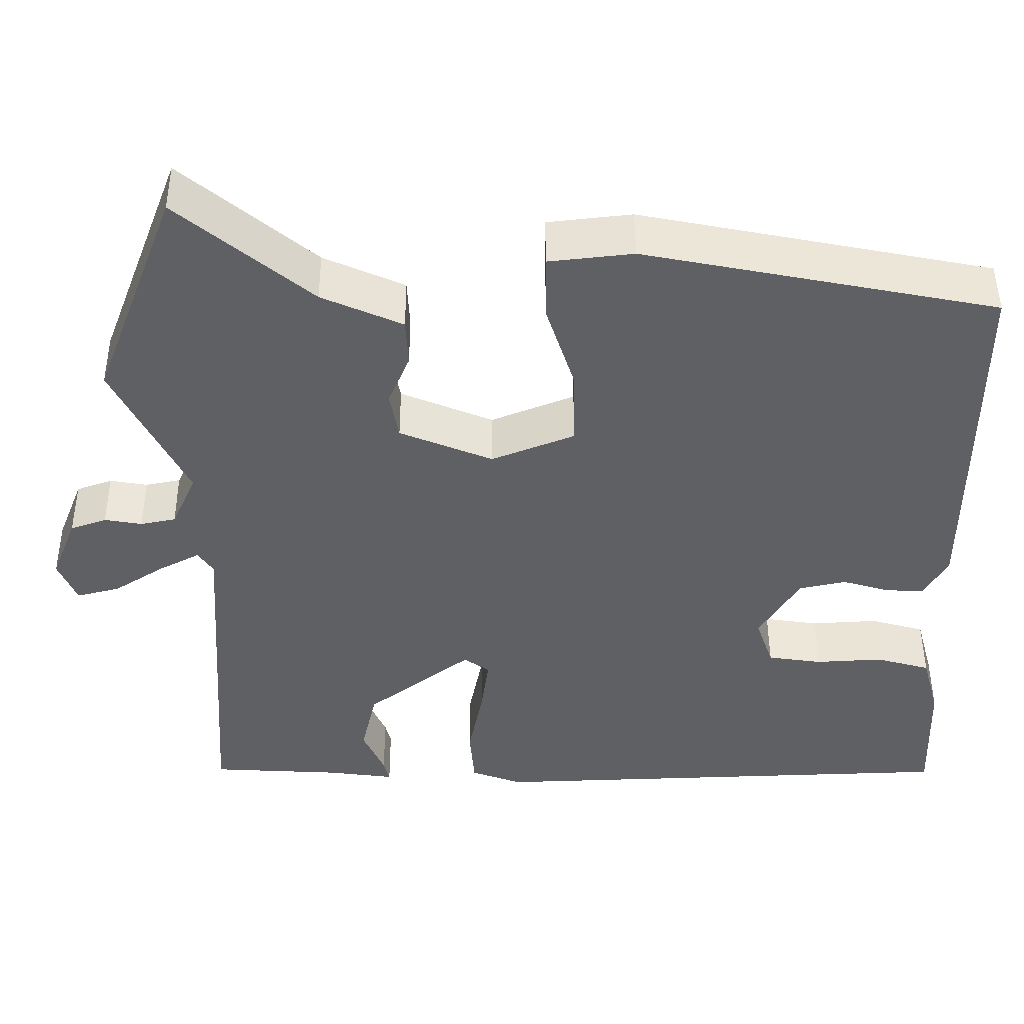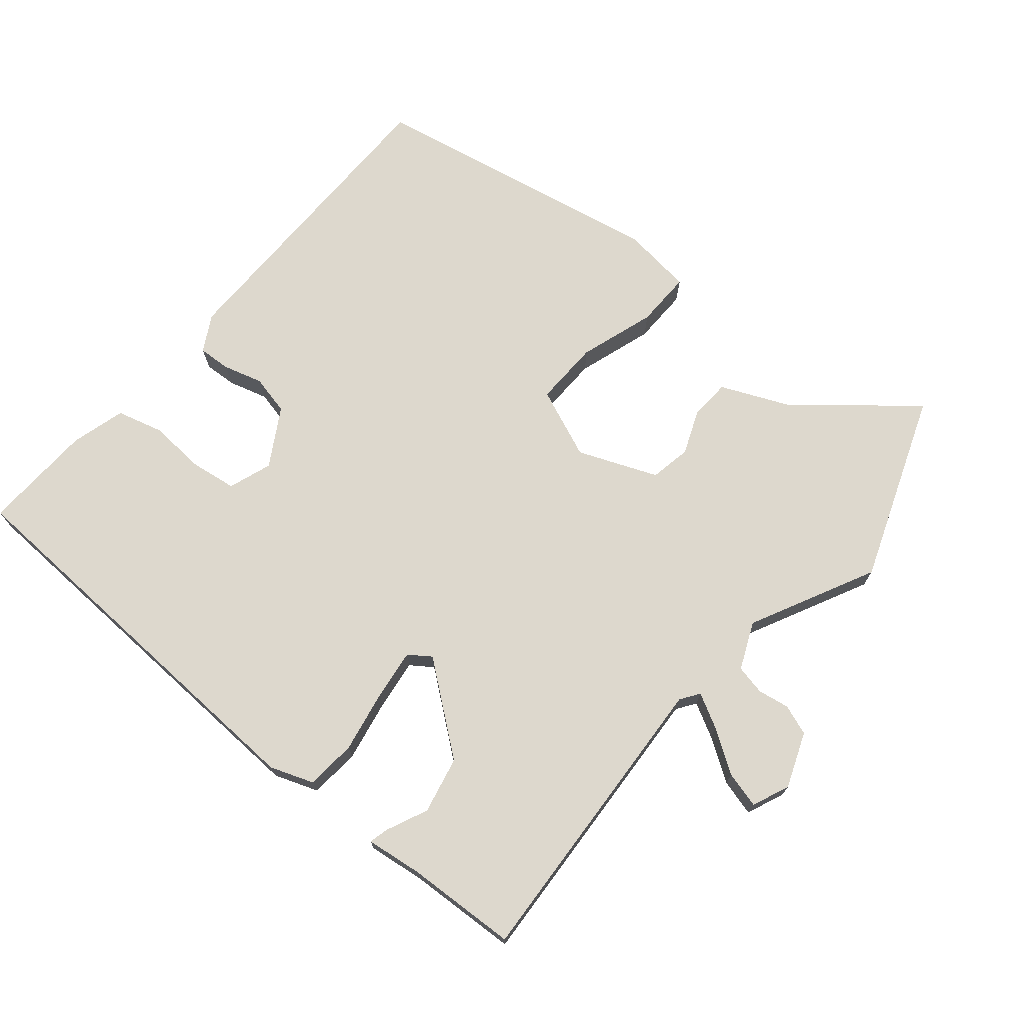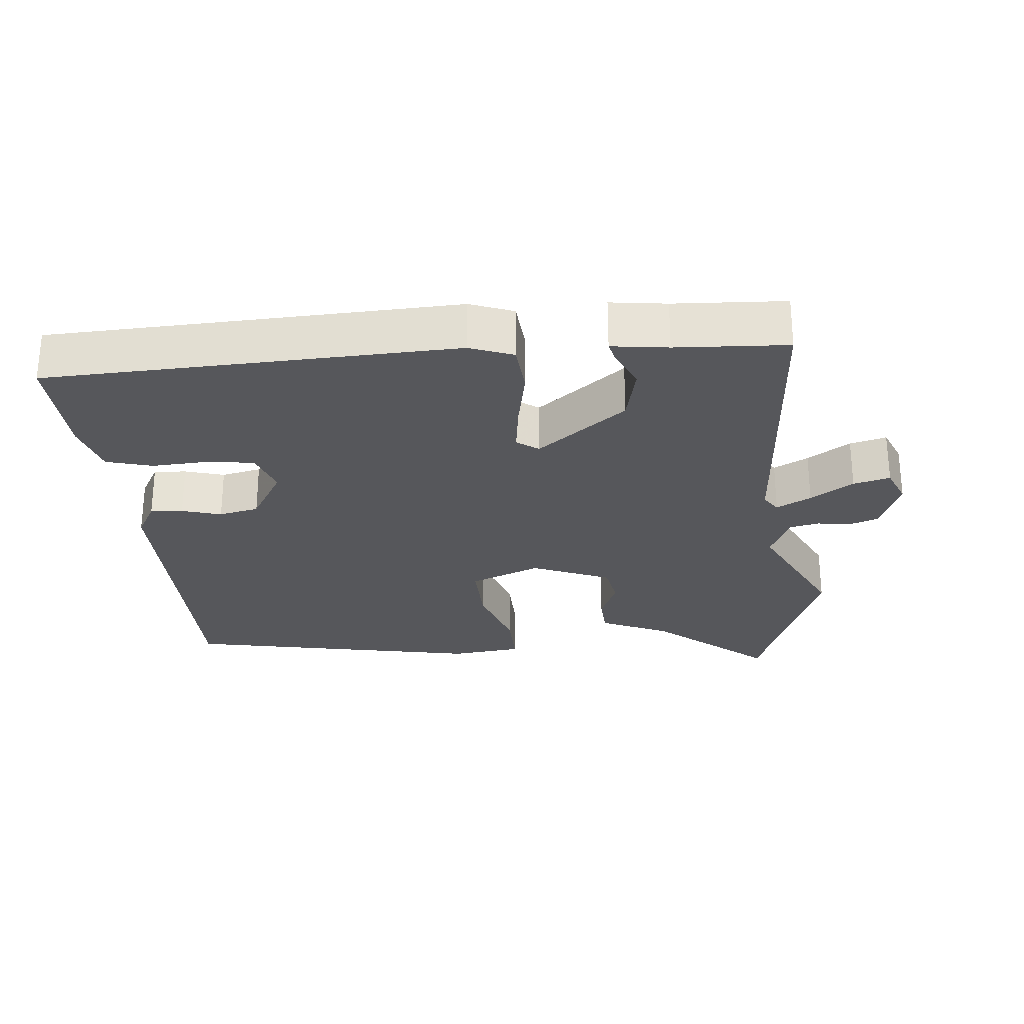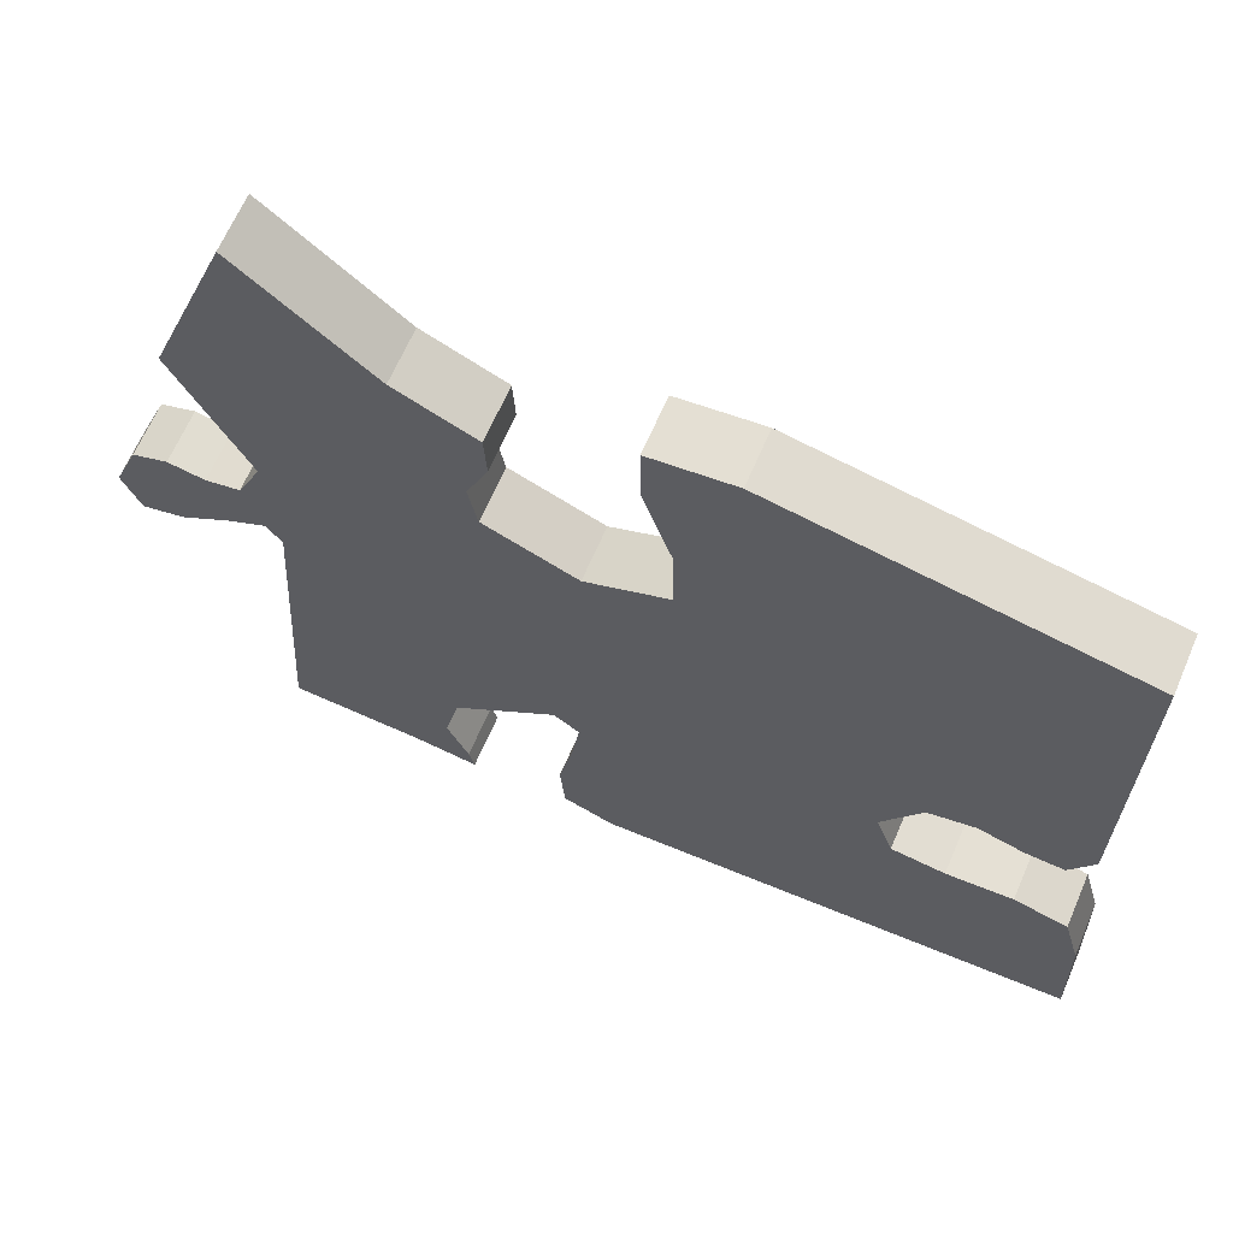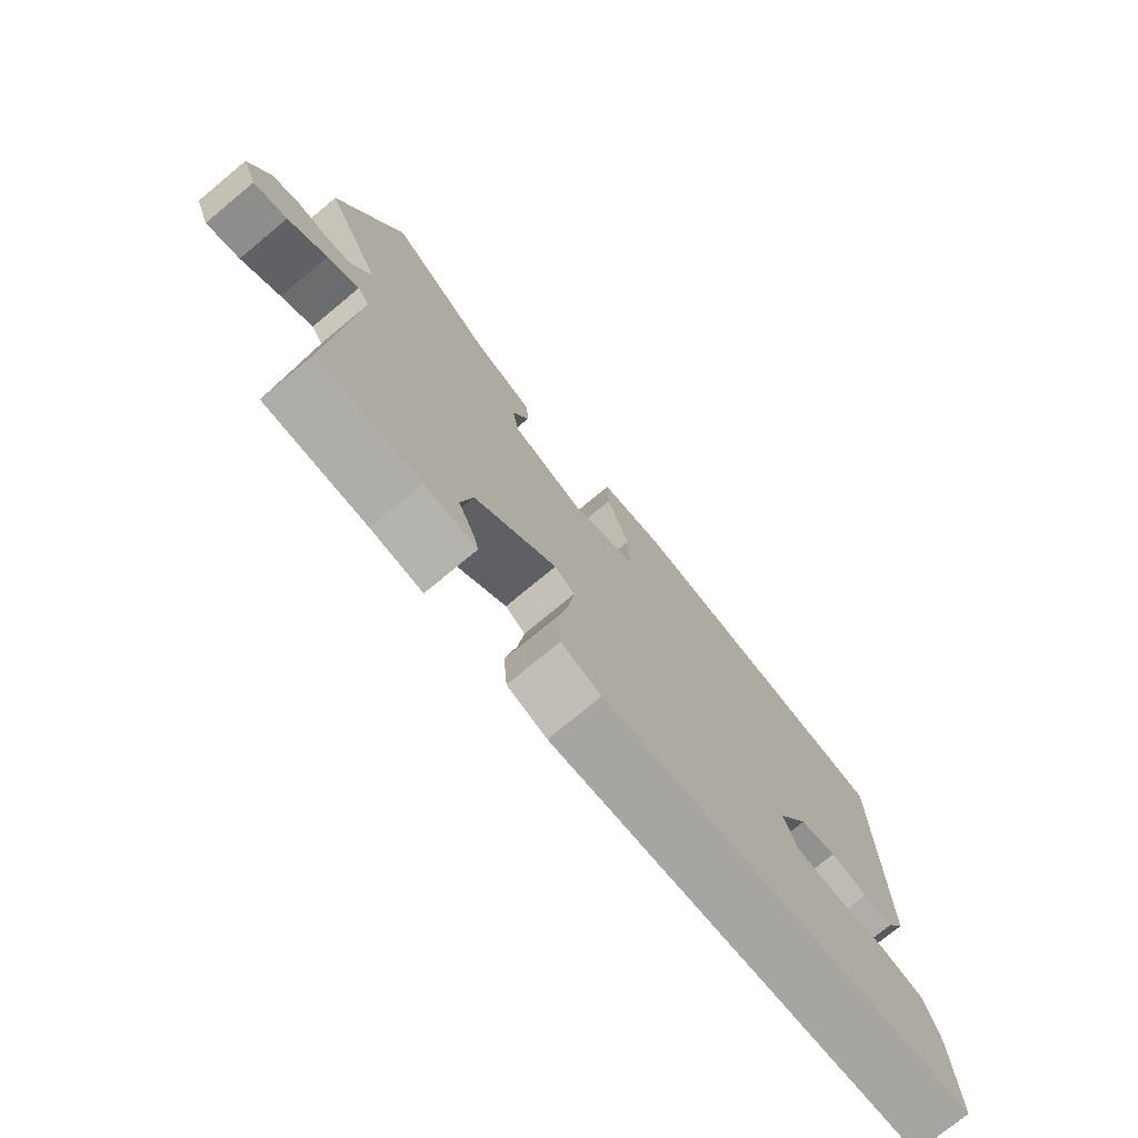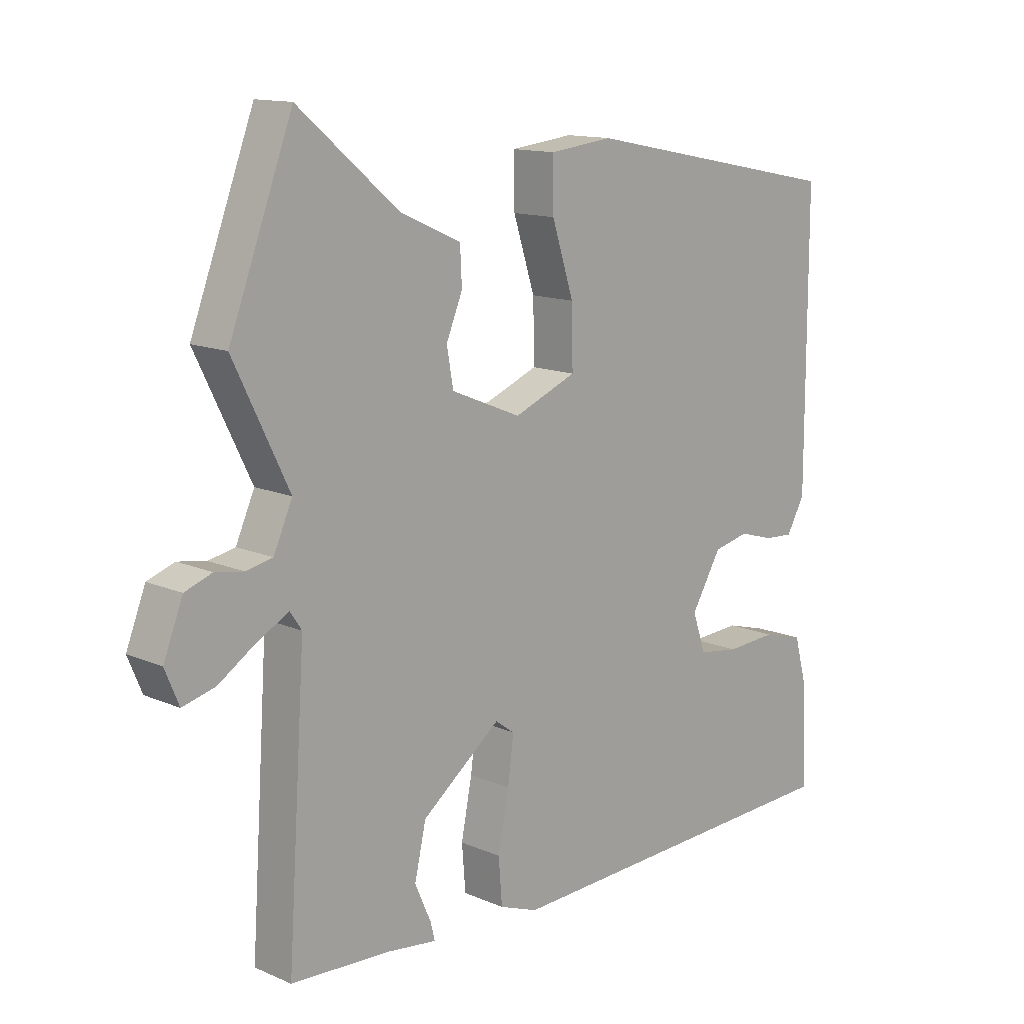
<metadata>
{"format":"obj","ext":"obj","renderer":"f3d","projection":"perspective","resolution":1024,"background":"white","views":[{"elev":47.6,"azim":-0.2,"up":"+Z"},{"elev":72.1,"azim":-139.7,"up":"+Y"},{"elev":-27.1,"azim":-174.6,"up":"+Y"},{"elev":65.5,"azim":23.3,"up":"+Z"},{"elev":-75.3,"azim":-50.3,"up":"+Z"},{"elev":13.4,"azim":-45.8,"up":"+Z"}]}
</metadata>
<code>
v -0.57 0.07 0.315
v -0.465 0.07 0.591
v -0.299 0.07 0.452
v -0.198 0.07 0.407
v -0.195 0.07 0.347
v -0.222 0.07 0.282
v -0.211 0.07 0.221
v -0.095 0.07 0.173
v 0.009 0.07 0.215
v 0.007 0.07 0.312
v -0.029 0.07 0.424
v -0.03 0.07 0.507
v 0.075 0.07 0.519
v 0.514 0.07 0.432
v 0.514 0.07 -0.035
v 0.484 0.07 -0.088
v 0.436 0.07 -0.085
v 0.378 0.07 -0.068
v 0.319 0.07 -0.081
v 0.269 0.07 -0.165
v 0.291 0.07 -0.229
v 0.359 0.07 -0.239
v 0.443 0.07 -0.234
v 0.511 0.07 -0.253
v 0.533 0.07 -0.333
v 0.539 0.07 -0.498
v -0.061 0.07 -0.521
v -0.125 0.07 -0.497
v -0.131 0.07 -0.422
v -0.113 0.07 -0.33
v -0.103 0.07 -0.255
v -0.135 0.07 -0.232
v -0.266 0.07 -0.333
v -0.285 0.07 -0.417
v -0.258 0.07 -0.478
v -0.251 0.07 -0.507
v -0.334 0.07 -0.496
v -0.498 0.07 -0.487
v -0.468 0.07 -0.038
v -0.487 0.07 -0.01
v -0.538 0.07 -0.037
v -0.601 0.07 -0.078
v -0.655 0.07 -0.092
v -0.678 0.07 -0.037
v -0.646 0.07 0.044
v -0.601 0.07 0.06
v -0.554 0.07 0.052
v -0.51 0.07 0.061
v -0.479 0.07 0.13
v -0.57 0 0.315
v -0.465 0 0.591
v -0.299 0 0.452
v -0.198 0 0.407
v -0.195 0 0.347
v -0.222 0 0.282
v -0.211 0 0.221
v -0.095 0 0.173
v 0.009 0 0.215
v 0.007 0 0.312
v -0.029 0 0.424
v -0.03 0 0.507
v 0.075 0 0.519
v 0.514 0 0.432
v 0.514 0 -0.035
v 0.484 0 -0.088
v 0.436 0 -0.085
v 0.378 0 -0.068
v 0.319 0 -0.081
v 0.269 0 -0.165
v 0.291 0 -0.229
v 0.359 0 -0.239
v 0.443 0 -0.234
v 0.511 0 -0.253
v 0.533 0 -0.333
v 0.539 0 -0.498
v -0.061 0 -0.521
v -0.125 0 -0.497
v -0.131 0 -0.422
v -0.113 0 -0.33
v -0.103 0 -0.255
v -0.135 0 -0.232
v -0.266 0 -0.333
v -0.285 0 -0.417
v -0.258 0 -0.478
v -0.251 0 -0.507
v -0.334 0 -0.496
v -0.498 0 -0.487
v -0.468 0 -0.038
v -0.487 0 -0.01
v -0.538 0 -0.037
v -0.601 0 -0.078
v -0.655 0 -0.092
v -0.678 0 -0.037
v -0.646 0 0.044
v -0.601 0 0.06
v -0.554 0 0.052
v -0.51 0 0.061
v -0.479 0 0.13
f 45 46 47
f 44 45 47
f 43 44 47
f 42 43 47
f 41 42 47
f 40 41 47 48
f 39 40 48 49
f 37 38 39
f 36 37 39
f 35 36 39
f 34 35 39
f 33 34 39 49
f 28 29 30
f 27 28 30
f 26 27 30
f 25 26 30
f 24 25 30
f 23 24 30
f 22 23 30
f 21 22 30 31
f 20 21 31 32
f 16 17 18
f 15 16 18
f 14 15 18
f 13 14 18
f 12 13 18
f 11 12 18
f 10 11 18
f 9 10 18 19
f 19 20 32
f 9 19 32
f 8 9 32
f 3 4 5 6
f 3 6 7
f 2 3 7
f 1 2 7
f 49 1 7
f 32 33 49
f 8 32 49
f 7 8 49
f 96 95 94
f 96 94 93
f 96 93 92
f 96 92 91
f 96 91 90
f 97 96 90 89
f 98 97 89 88
f 88 87 86
f 88 86 85
f 88 85 84
f 88 84 83
f 98 88 83 82
f 79 78 77
f 79 77 76
f 79 76 75
f 79 75 74
f 79 74 73
f 79 73 72
f 79 72 71
f 80 79 71 70
f 81 80 70 69
f 67 66 65
f 67 65 64
f 67 64 63
f 67 63 62
f 67 62 61
f 67 61 60
f 67 60 59
f 68 67 59 58
f 81 69 68
f 81 68 58
f 81 58 57
f 55 54 53 52
f 56 55 52
f 56 52 51
f 56 51 50
f 56 50 98
f 98 82 81
f 98 81 57
f 98 57 56
f 1 50 51 2
f 2 51 52 3
f 3 52 53 4
f 4 53 54 5
f 5 54 55 6
f 6 55 56 7
f 7 56 57 8
f 8 57 58 9
f 9 58 59 10
f 10 59 60 11
f 11 60 61 12
f 12 61 62 13
f 13 62 63 14
f 14 63 64 15
f 15 64 65 16
f 16 65 66 17
f 17 66 67 18
f 18 67 68 19
f 19 68 69 20
f 20 69 70 21
f 21 70 71 22
f 22 71 72 23
f 23 72 73 24
f 24 73 74 25
f 25 74 75 26
f 26 75 76 27
f 27 76 77 28
f 28 77 78 29
f 29 78 79 30
f 30 79 80 31
f 31 80 81 32
f 32 81 82 33
f 33 82 83 34
f 34 83 84 35
f 35 84 85 36
f 36 85 86 37
f 37 86 87 38
f 38 87 88 39
f 39 88 89 40
f 40 89 90 41
f 41 90 91 42
f 42 91 92 43
f 43 92 93 44
f 44 93 94 45
f 45 94 95 46
f 46 95 96 47
f 47 96 97 48
f 48 97 98 49
f 49 98 50 1

</code>
